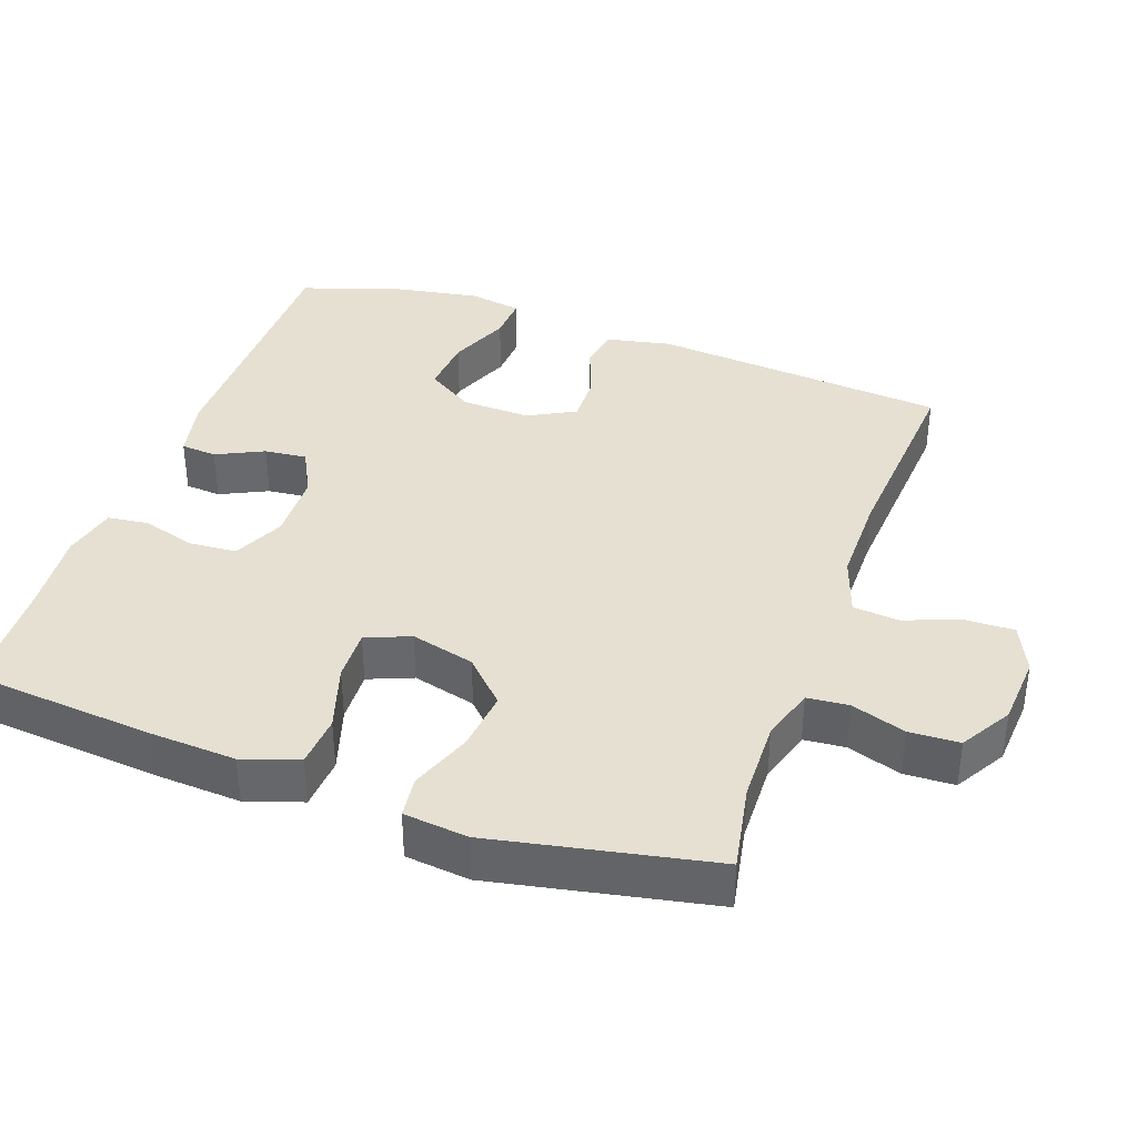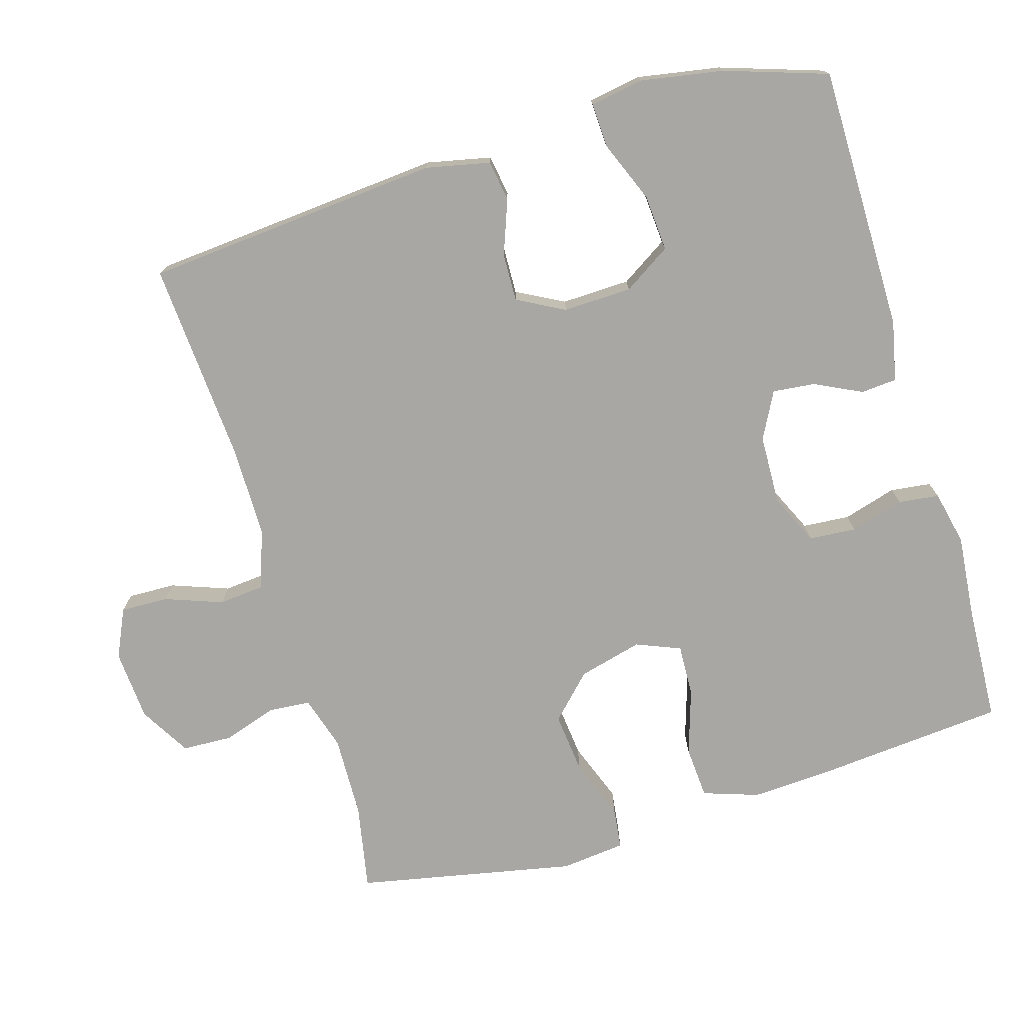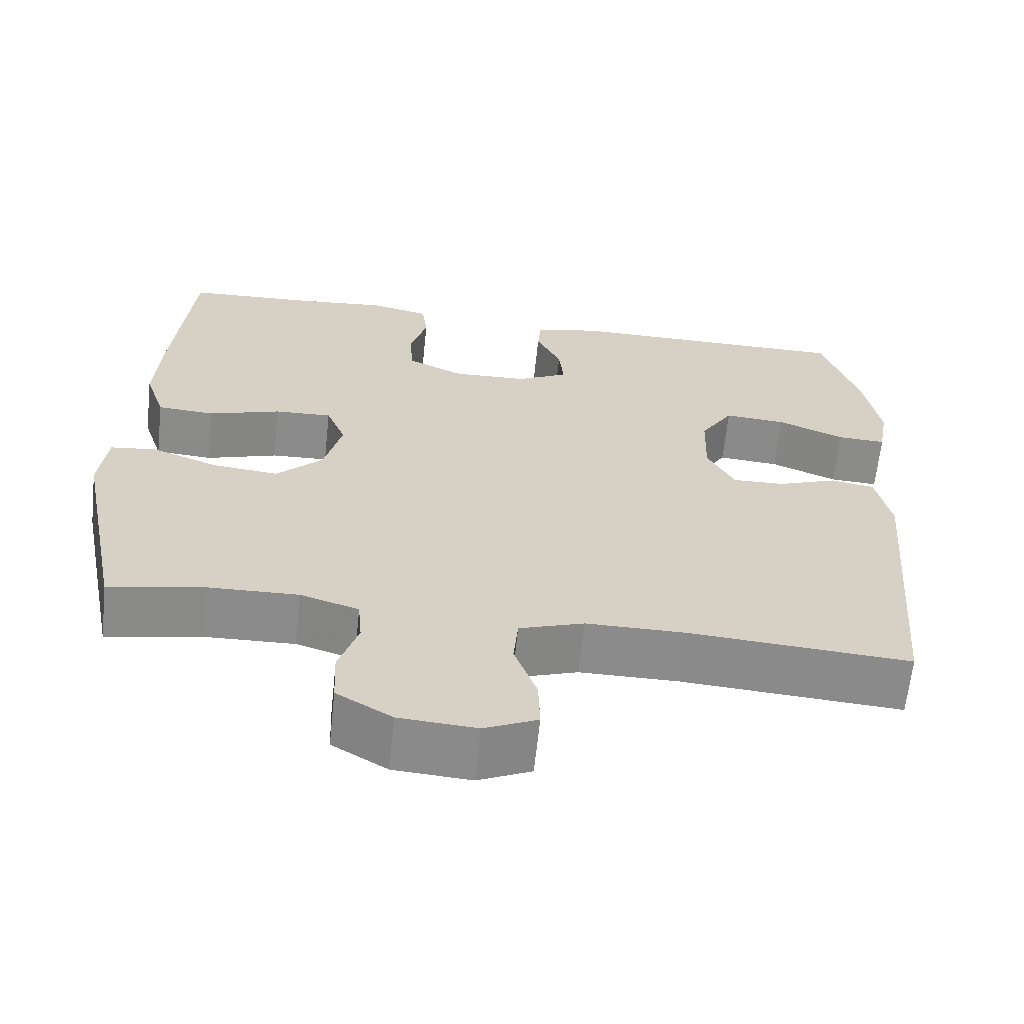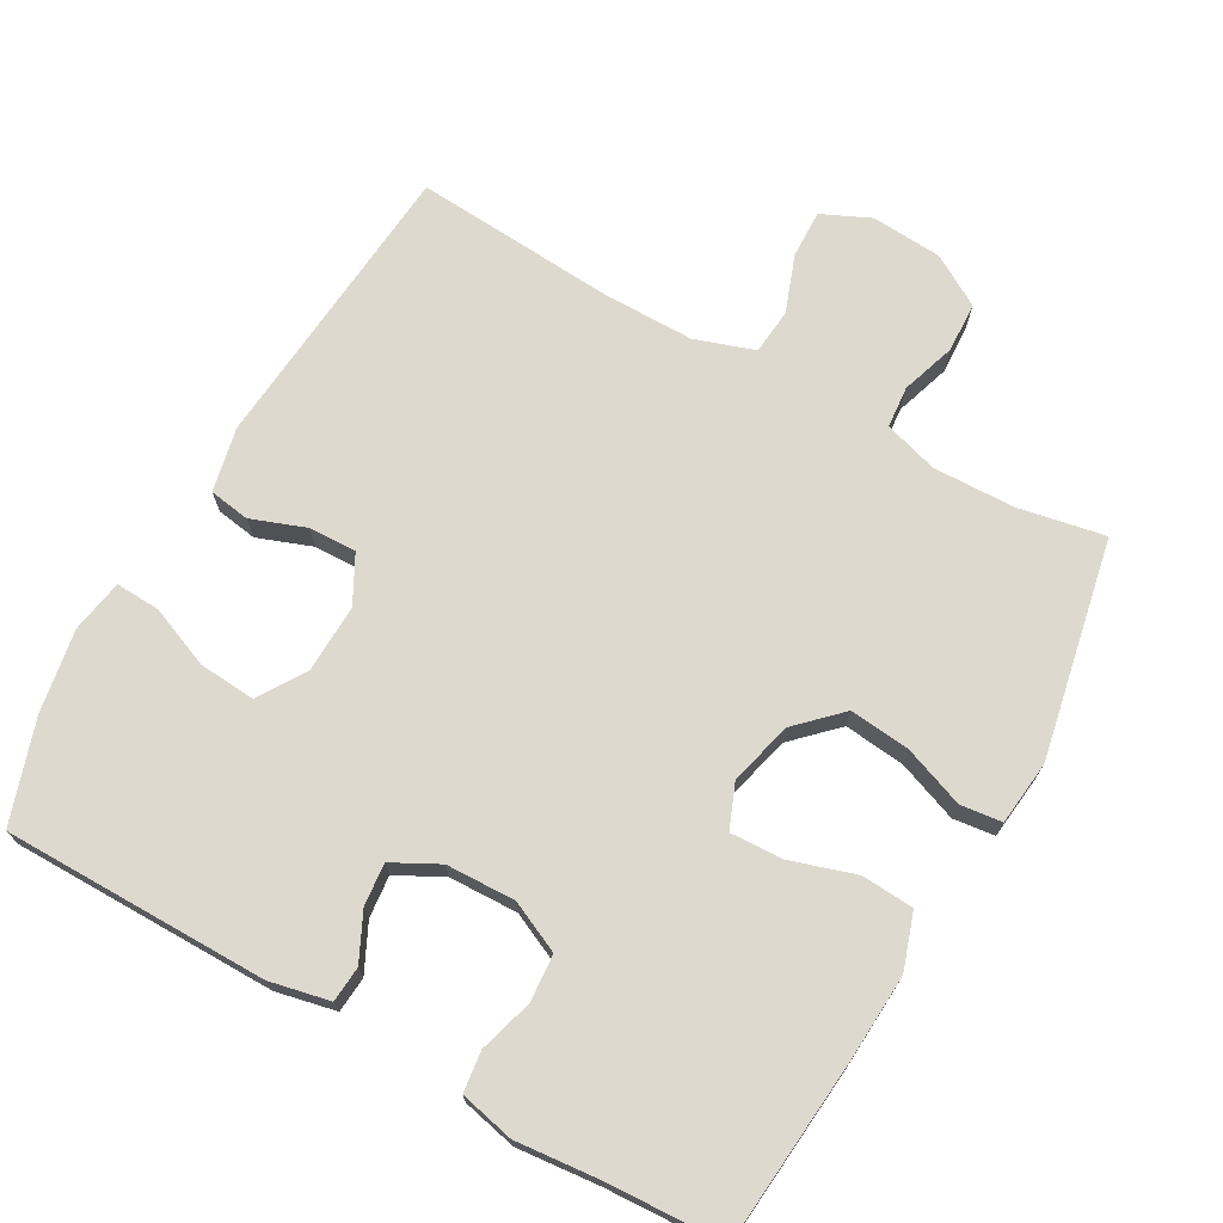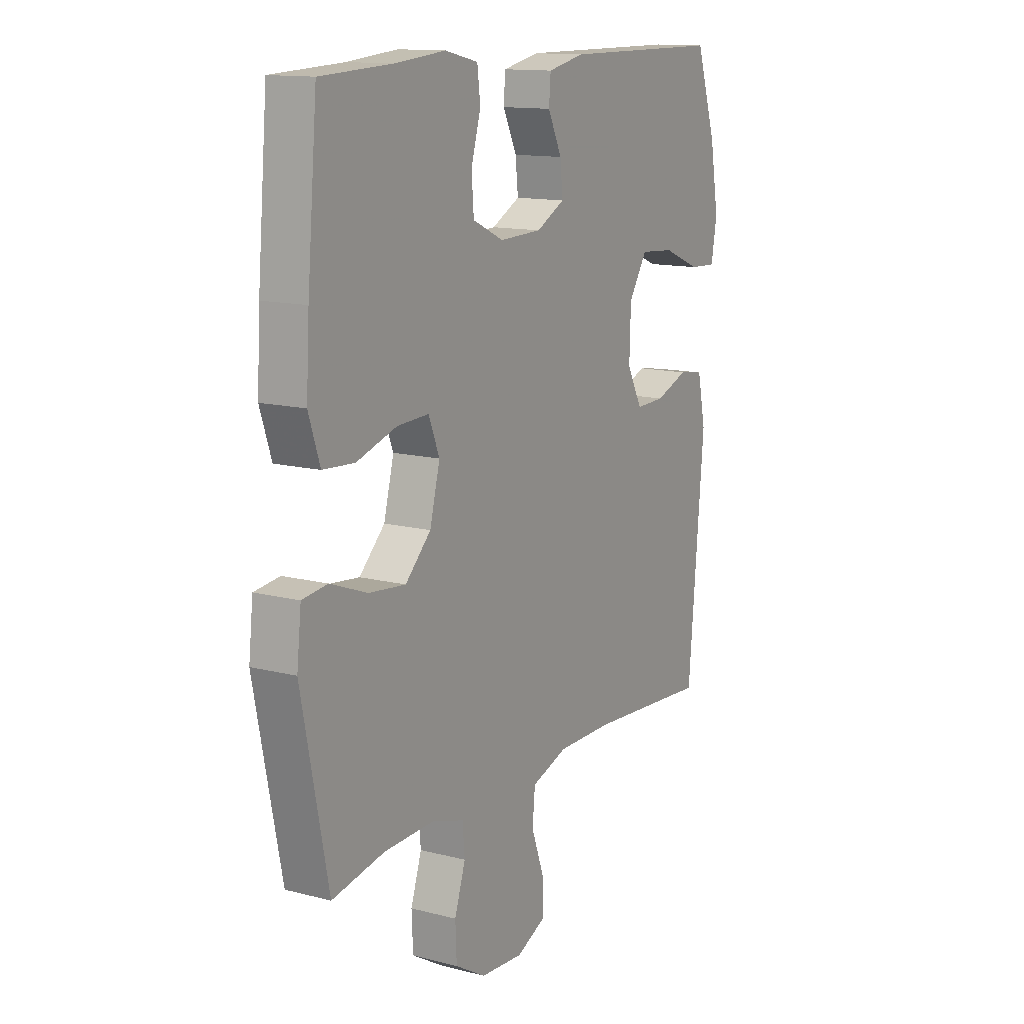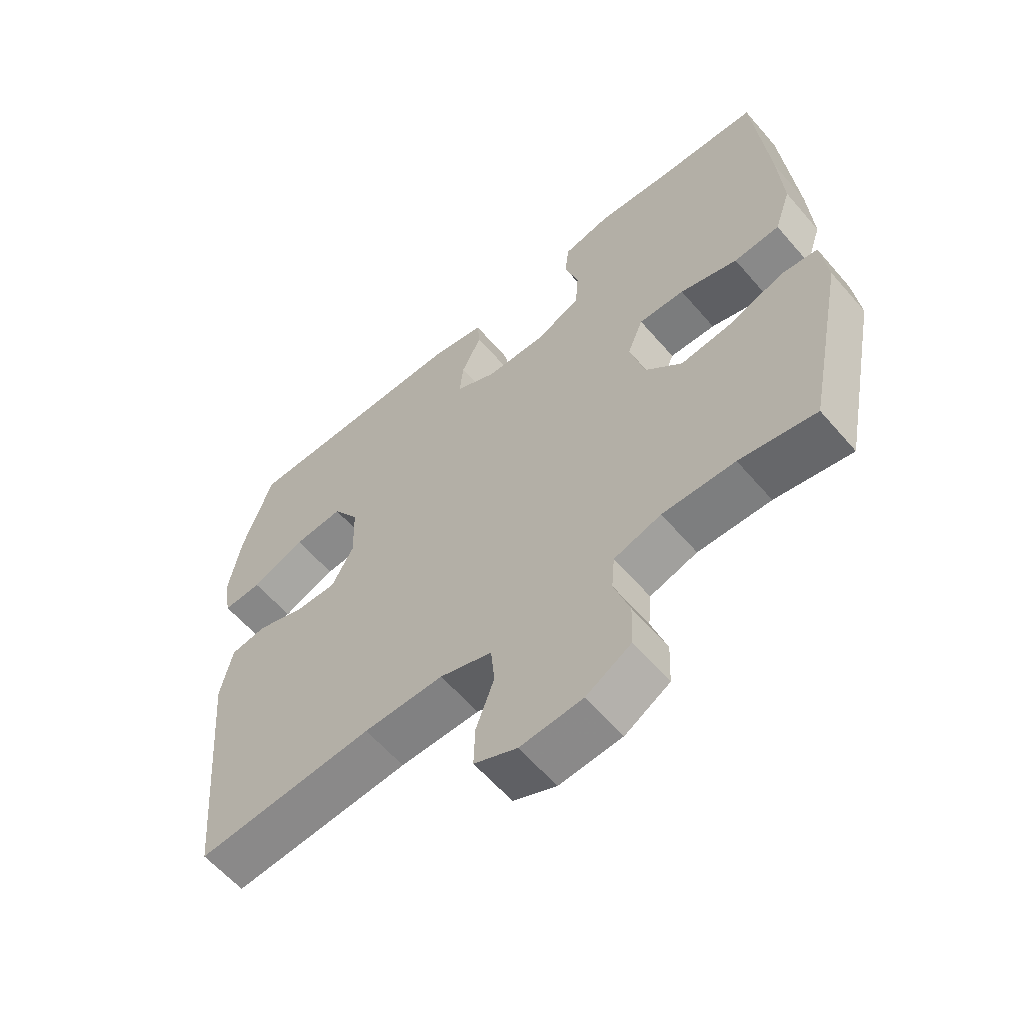
<metadata>
{"format":"obj","ext":"obj","renderer":"f3d","projection":"perspective","resolution":1024,"background":"white","views":[{"elev":37.7,"azim":109.6,"up":"+Y"},{"elev":-74.8,"azim":-73.5,"up":"+Y"},{"elev":-63.8,"azim":174.0,"up":"+Z"},{"elev":71.5,"azim":29.4,"up":"+Y"},{"elev":13.4,"azim":120.2,"up":"+Z"},{"elev":-60.4,"azim":40.6,"up":"+Z"}]}
</metadata>
<code>
v -0.5 0.07 -0.5
v -0.536 0.07 -0.086
v -0.517 0.07 0.004
v -0.46 0.07 0.013
v -0.384 0.07 -0.015
v -0.317 0.07 -0.017
v -0.282 0.07 0.049
v -0.285 0.07 0.145
v -0.327 0.07 0.211
v -0.406 0.07 0.205
v -0.492 0.07 0.17
v -0.554 0.07 0.167
v -0.567 0.07 0.241
v -0.547 0.07 0.357
v -0.5 0.07 0.5
v -0.129 0.07 0.501
v -0.045 0.07 0.483
v -0.041 0.07 0.433
v -0.073 0.07 0.367
v -0.079 0.07 0.308
v -0.014 0.07 0.274
v 0.083 0.07 0.271
v 0.154 0.07 0.304
v 0.159 0.07 0.37
v 0.137 0.07 0.445
v 0.144 0.07 0.502
v 0.22 0.07 0.519
v 0.336 0.07 0.508
v 0.5 0.07 0.5
v 0.523 0.07 0.242
v 0.53 0.07 0.122
v 0.504 0.07 0.044
v 0.431 0.07 0.039
v 0.339 0.07 0.068
v 0.266 0.07 0.071
v 0.241 0.07 0.009
v 0.264 0.07 -0.08
v 0.323 0.07 -0.138
v 0.408 0.07 -0.129
v 0.493 0.07 -0.097
v 0.551 0.07 -0.104
v 0.561 0.07 -0.194
v 0.5 0.07 -0.5
v 0.379 0.07 -0.477
v 0.264 0.07 -0.474
v 0.189 0.07 -0.497
v 0.184 0.07 -0.555
v 0.209 0.07 -0.631
v 0.206 0.07 -0.701
v 0.135 0.07 -0.743
v 0.036 0.07 -0.75
v -0.032 0.07 -0.719
v -0.03 0.07 -0.652
v -0.001 0.07 -0.572
v -0.007 0.07 -0.508
v -0.09 0.07 -0.48
v -0.217 0.07 -0.48
v -0.5 0 -0.5
v -0.536 0 -0.086
v -0.517 0 0.004
v -0.46 0 0.013
v -0.384 0 -0.015
v -0.317 0 -0.017
v -0.282 0 0.049
v -0.285 0 0.145
v -0.327 0 0.211
v -0.406 0 0.205
v -0.492 0 0.17
v -0.554 0 0.167
v -0.567 0 0.241
v -0.547 0 0.357
v -0.5 0 0.5
v -0.129 0 0.501
v -0.045 0 0.483
v -0.041 0 0.433
v -0.073 0 0.367
v -0.079 0 0.308
v -0.014 0 0.274
v 0.083 0 0.271
v 0.154 0 0.304
v 0.159 0 0.37
v 0.137 0 0.445
v 0.144 0 0.502
v 0.22 0 0.519
v 0.336 0 0.508
v 0.5 0 0.5
v 0.523 0 0.242
v 0.53 0 0.122
v 0.504 0 0.044
v 0.431 0 0.039
v 0.339 0 0.068
v 0.266 0 0.071
v 0.241 0 0.009
v 0.264 0 -0.08
v 0.323 0 -0.138
v 0.408 0 -0.129
v 0.493 0 -0.097
v 0.551 0 -0.104
v 0.561 0 -0.194
v 0.5 0 -0.5
v 0.379 0 -0.477
v 0.264 0 -0.474
v 0.189 0 -0.497
v 0.184 0 -0.555
v 0.209 0 -0.631
v 0.206 0 -0.701
v 0.135 0 -0.743
v 0.036 0 -0.75
v -0.032 0 -0.719
v -0.03 0 -0.652
v -0.001 0 -0.572
v -0.007 0 -0.508
v -0.09 0 -0.48
v -0.217 0 -0.48
f 51 52 53 54
f 51 54 55
f 50 51 55
f 47 48 49 50
f 46 47 50 55
f 45 46 55 56
f 41 42 43 44
f 39 40 41 44
f 38 39 44 45
f 37 38 45 56
f 31 32 33 34
f 31 34 35
f 28 29 30 31
f 28 31 35
f 27 28 35 36
f 24 25 26 27
f 23 24 27 36
f 16 17 18 19
f 16 19 20
f 15 16 20
f 14 15 20 21
f 10 11 12 13
f 9 10 13 14
f 2 3 4 5
f 57 1 2 5
f 57 5 6
f 56 57 6 7
f 37 56 7 8
f 22 23 36 37
f 21 22 37 8
f 9 14 21
f 8 9 21
f 111 110 109 108
f 112 111 108
f 112 108 107
f 107 106 105 104
f 112 107 104 103
f 113 112 103 102
f 101 100 99 98
f 101 98 97 96
f 102 101 96 95
f 113 102 95 94
f 91 90 89 88
f 92 91 88
f 88 87 86 85
f 92 88 85
f 93 92 85 84
f 84 83 82 81
f 93 84 81 80
f 76 75 74 73
f 77 76 73
f 77 73 72
f 78 77 72 71
f 70 69 68 67
f 71 70 67 66
f 62 61 60 59
f 62 59 58 114
f 63 62 114
f 64 63 114 113
f 65 64 113 94
f 94 93 80 79
f 65 94 79 78
f 78 71 66
f 78 66 65
f 1 58 59 2
f 2 59 60 3
f 3 60 61 4
f 4 61 62 5
f 5 62 63 6
f 6 63 64 7
f 7 64 65 8
f 8 65 66 9
f 9 66 67 10
f 10 67 68 11
f 11 68 69 12
f 12 69 70 13
f 13 70 71 14
f 14 71 72 15
f 15 72 73 16
f 16 73 74 17
f 17 74 75 18
f 18 75 76 19
f 19 76 77 20
f 20 77 78 21
f 21 78 79 22
f 22 79 80 23
f 23 80 81 24
f 24 81 82 25
f 25 82 83 26
f 26 83 84 27
f 27 84 85 28
f 28 85 86 29
f 29 86 87 30
f 30 87 88 31
f 31 88 89 32
f 32 89 90 33
f 33 90 91 34
f 34 91 92 35
f 35 92 93 36
f 36 93 94 37
f 37 94 95 38
f 38 95 96 39
f 39 96 97 40
f 40 97 98 41
f 41 98 99 42
f 42 99 100 43
f 43 100 101 44
f 44 101 102 45
f 45 102 103 46
f 46 103 104 47
f 47 104 105 48
f 48 105 106 49
f 49 106 107 50
f 50 107 108 51
f 51 108 109 52
f 52 109 110 53
f 53 110 111 54
f 54 111 112 55
f 55 112 113 56
f 56 113 114 57
f 57 114 58 1

</code>
